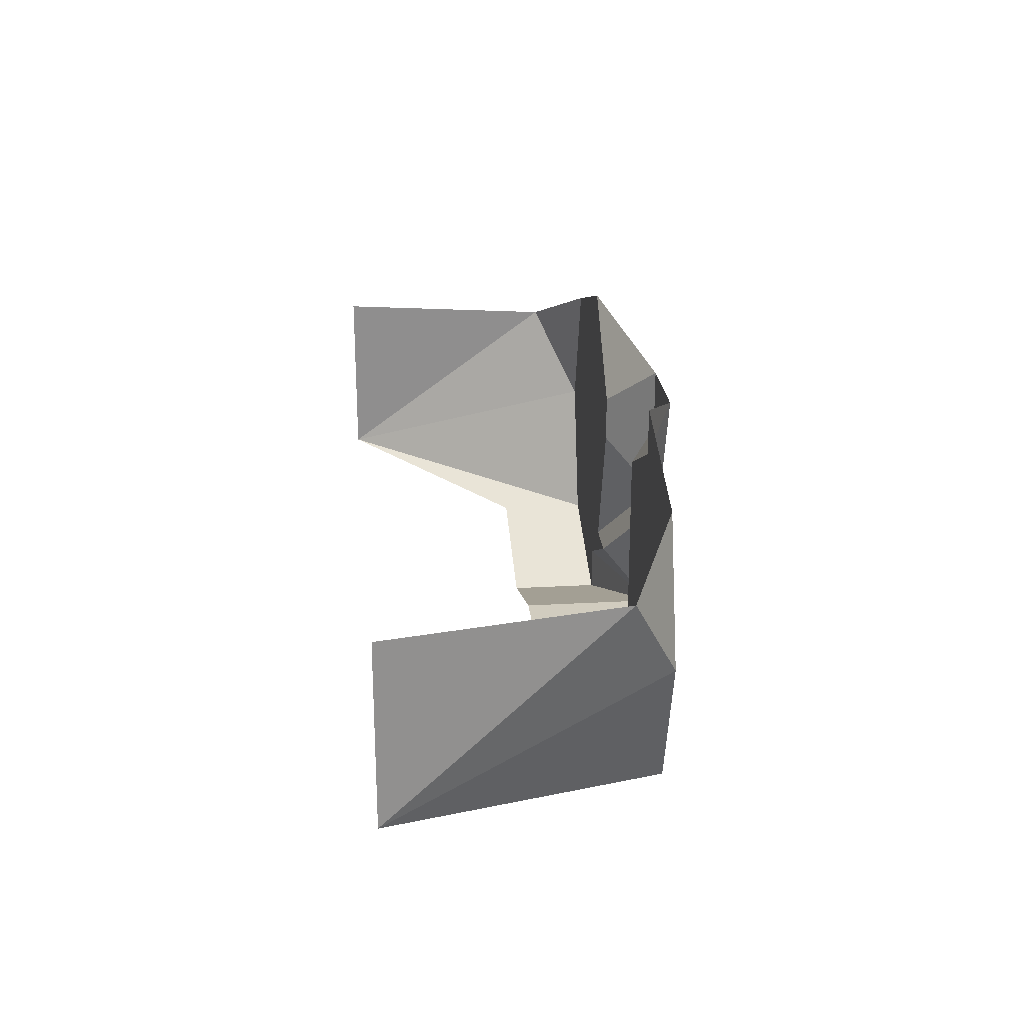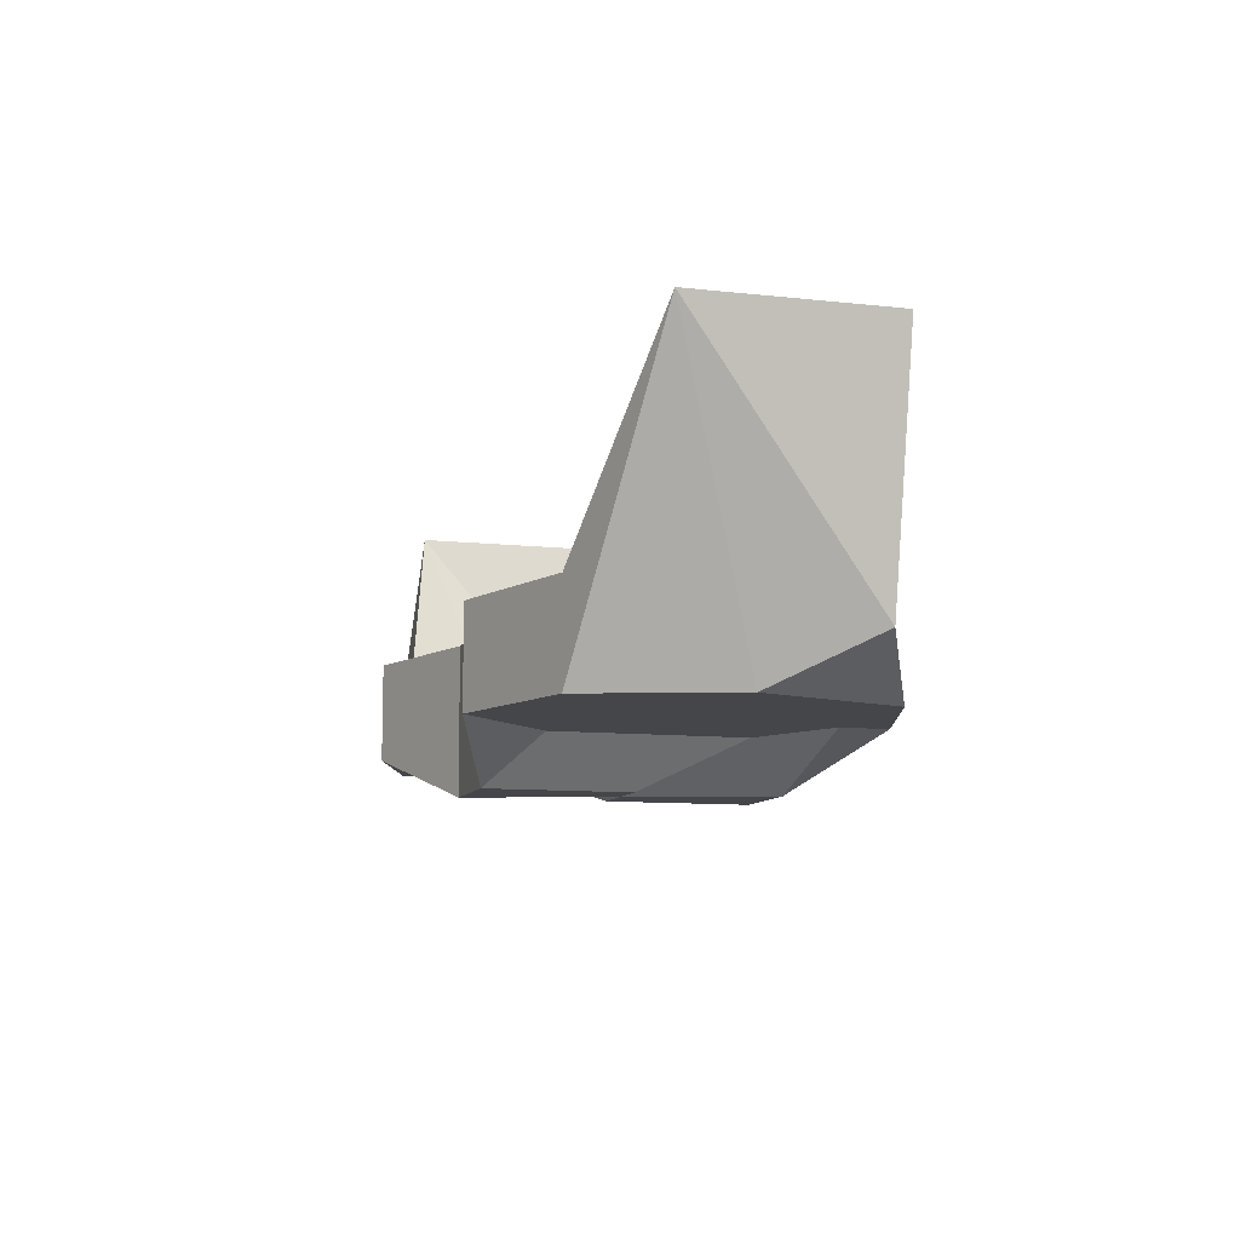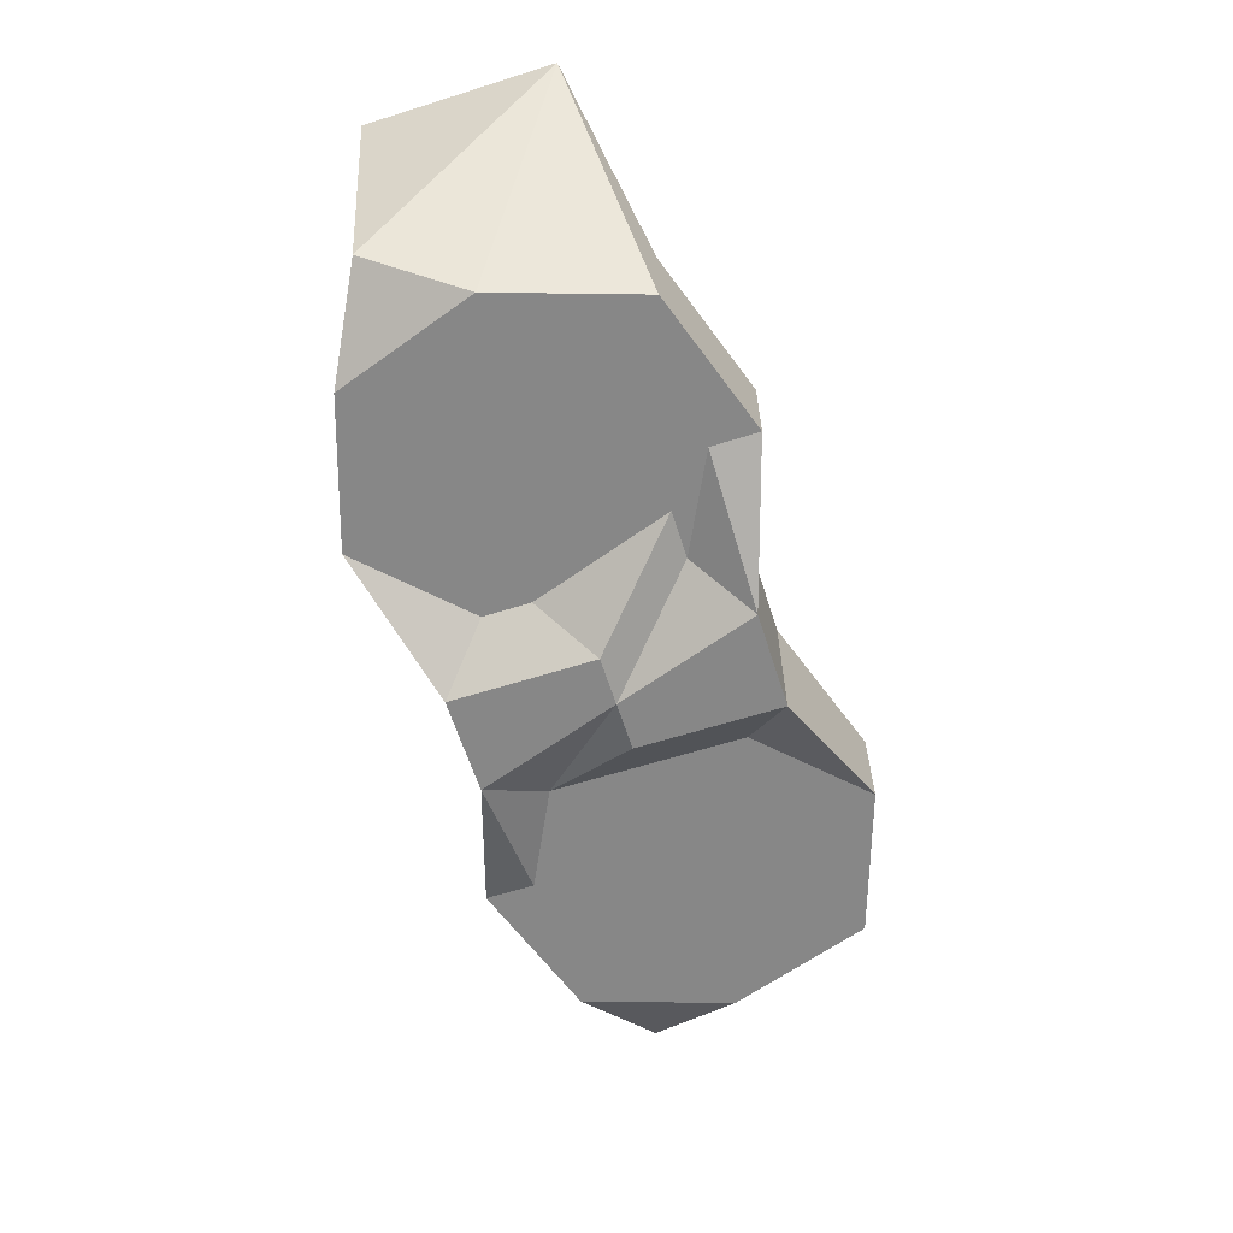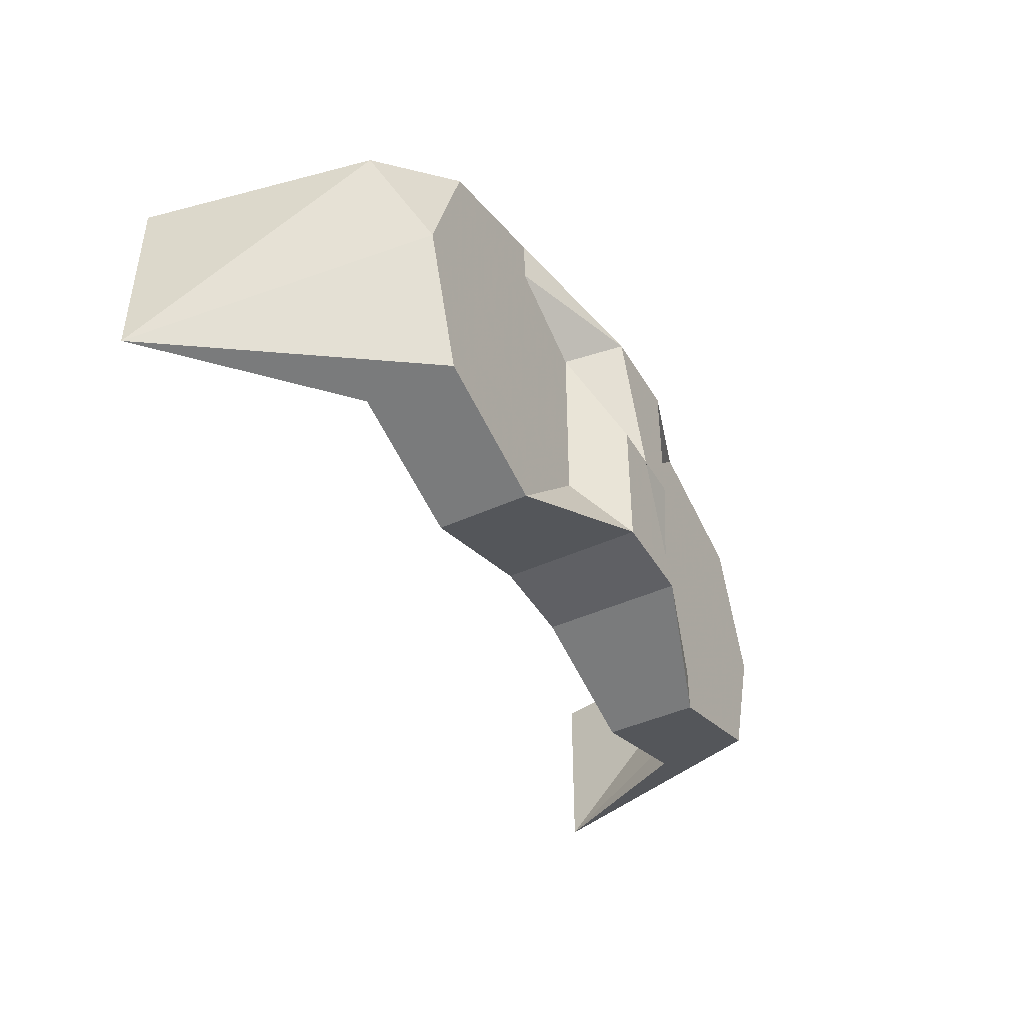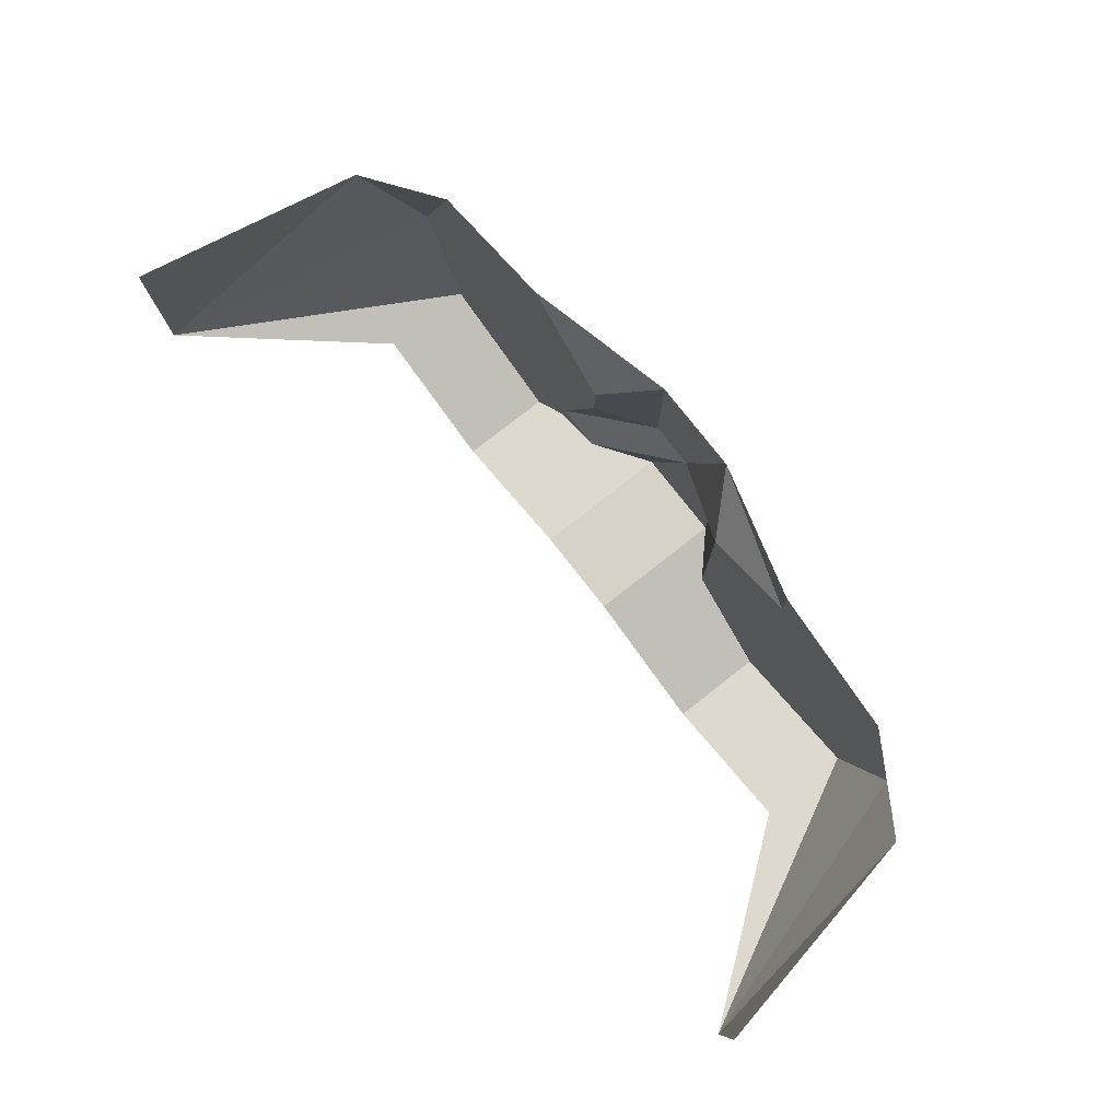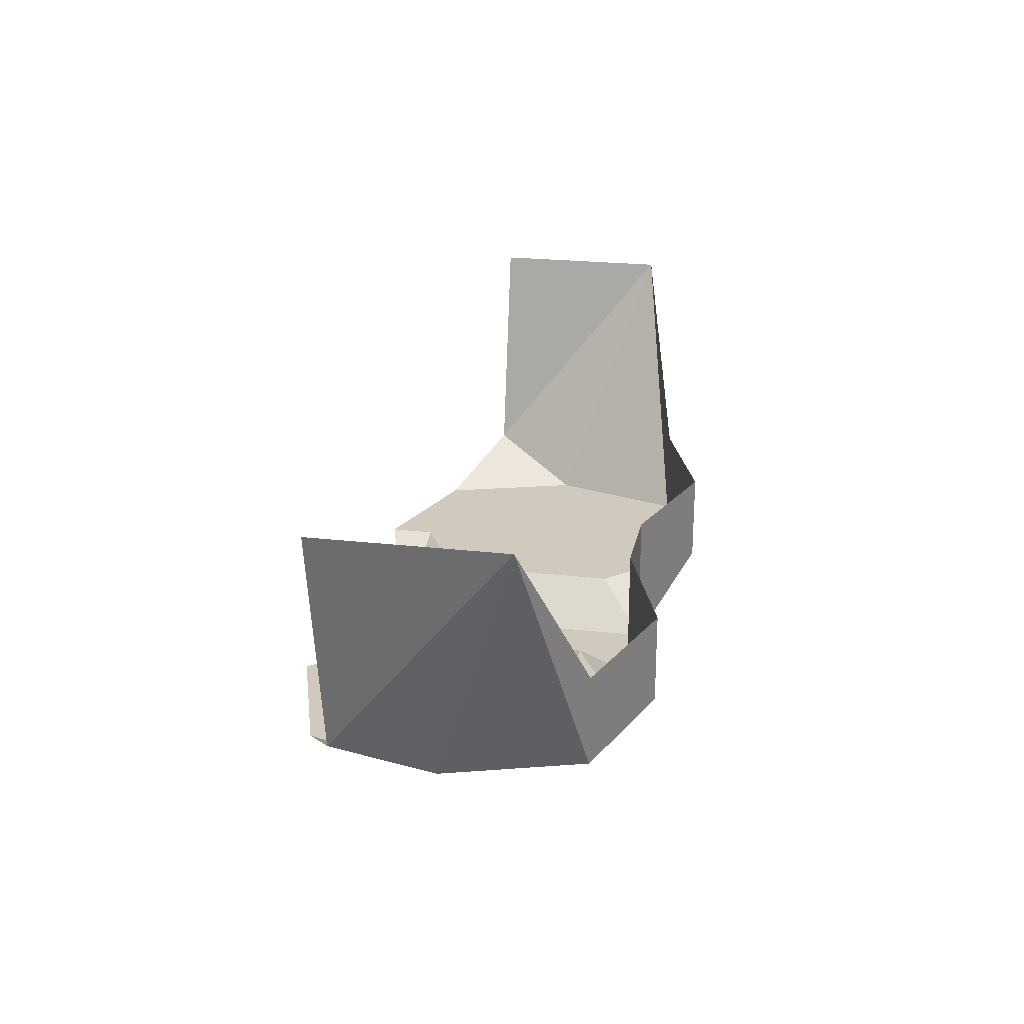
<metadata>
{"format":"obj","ext":"obj","renderer":"f3d","projection":"perspective","resolution":1024,"background":"white","views":[{"elev":24.0,"azim":84.6,"up":"+Y"},{"elev":-9.7,"azim":73.9,"up":"+Z"},{"elev":-62.4,"azim":-72.3,"up":"+Z"},{"elev":-43.4,"azim":118.5,"up":"+Y"},{"elev":78.5,"azim":51.9,"up":"+Y"},{"elev":23.0,"azim":-78.9,"up":"+Z"}]}
</metadata>
<code>
v 0.05469 -1.461 -0.1562
v 0.03125 -1.469 -0.1562
v 0.03125 -1.461 -0.1562
v 0.04688 -1.453 -0.1562
v 0.0625 -1.438 -0.1562
v 0.07812 -1.453 -0.1094
v 0.05469 -1.461 -0.1406
v 0.03125 -1.469 -0.1406
v 0.007812 -1.461 -0.1641
v 0.01562 -1.453 -0.1562
v 0.02344 -1.453 -0.1562
v 0.03125 -1.453 -0.1562
v 0.04688 -1.438 -0.1562
v 0.05469 -1.438 -0.1562
v 0.05469 -1.414 -0.1562
v 0.07031 -1.422 -0.1484
v 0.07812 -1.422 -0.1094
v 0 -1.438 -0.1641
v 0.007812 -1.438 -0.1641
v 0.01562 -1.43 -0.1562
v 0.007812 -1.414 -0.1641
v 0.01562 -1.422 -0.1562
v 0.03125 -1.422 -0.1562
v 0.03906 -1.422 -0.1562
v 0.04688 -1.422 -0.1562
v 0.03125 -1.406 -0.1562
v 0.03125 -1.414 -0.1562
v -0.007812 -1.414 -0.1641
v -0.007812 -1.438 -0.1641
v -0.01562 -1.422 -0.1562
v -0.03125 -1.406 -0.1562
v -0.03125 -1.414 -0.1562
v -0.05469 -1.414 -0.1562
v -0.04688 -1.422 -0.1562
v -0.0625 -1.438 -0.1562
v -0.07031 -1.422 -0.1484
v -0.07812 -1.453 -0.1094
v -0.07812 -1.422 -0.1094
v -0.007812 -1.461 -0.1641
v 0.007812 -1.461 -0.1406
v -0.007812 -1.461 -0.1406
v -0.03125 -1.469 -0.1562
v -0.03125 -1.461 -0.1562
v -0.01562 -1.453 -0.1562
v -0.02344 -1.453 -0.1562
v -0.01562 -1.43 -0.1562
v -0.03125 -1.422 -0.1562
v -0.03906 -1.422 -0.1562
v -0.05469 -1.438 -0.1562
v -0.05469 -1.461 -0.1562
v -0.05469 -1.461 -0.1406
v -0.03125 -1.469 -0.1406
v -0.04688 -1.453 -0.1562
v -0.04688 -1.438 -0.1562
v -0.03125 -1.453 -0.1562
f 1 2 3
f 1 3 4
f 1 4 5
f 1 7 2
f 2 7 8
f 2 8 9
f 2 9 10
f 2 10 3
f 4 14 5
f 5 14 15
f 9 18 19
f 9 19 10
f 18 21 22
f 18 22 19
f 14 25 15
f 15 25 26
f 26 25 27
f 26 27 21
f 21 27 22
f 28 18 29
f 28 29 30
f 28 30 31
f 31 30 32
f 31 32 33
f 33 32 34
f 33 34 35
f 39 41 42
f 39 42 43
f 39 43 44
f 39 44 18
f 18 44 29
f 34 49 35
f 35 49 50
f 51 50 52
f 52 50 42
f 52 42 41
f 42 50 53
f 42 53 43
f 49 53 50
f 9 8 40
f 1 5 6
f 1 6 7
f 5 15 16
f 5 16 6
f 6 16 17
f 28 21 18
f 33 35 36
f 36 35 37
f 36 37 38
f 39 18 9
f 39 9 40
f 39 40 41
f 35 50 37
f 37 50 51
f 3 10 11
f 3 11 12
f 3 12 4
f 4 12 13
f 4 13 14
f 10 19 20
f 10 20 11
f 19 22 20
f 20 22 23
f 13 24 25
f 13 25 14
f 22 27 23
f 23 27 24
f 24 27 25
f 29 44 45
f 29 45 46
f 29 46 30
f 30 46 32
f 32 46 47
f 32 47 34
f 34 47 48
f 34 48 49
f 43 53 54
f 43 54 55
f 43 55 44
f 44 55 45
f 48 54 49
f 49 54 53
f 11 20 13
f 11 13 12
f 20 23 24
f 20 24 13
f 45 55 46
f 46 55 54
f 46 54 47
f 47 54 48

</code>
